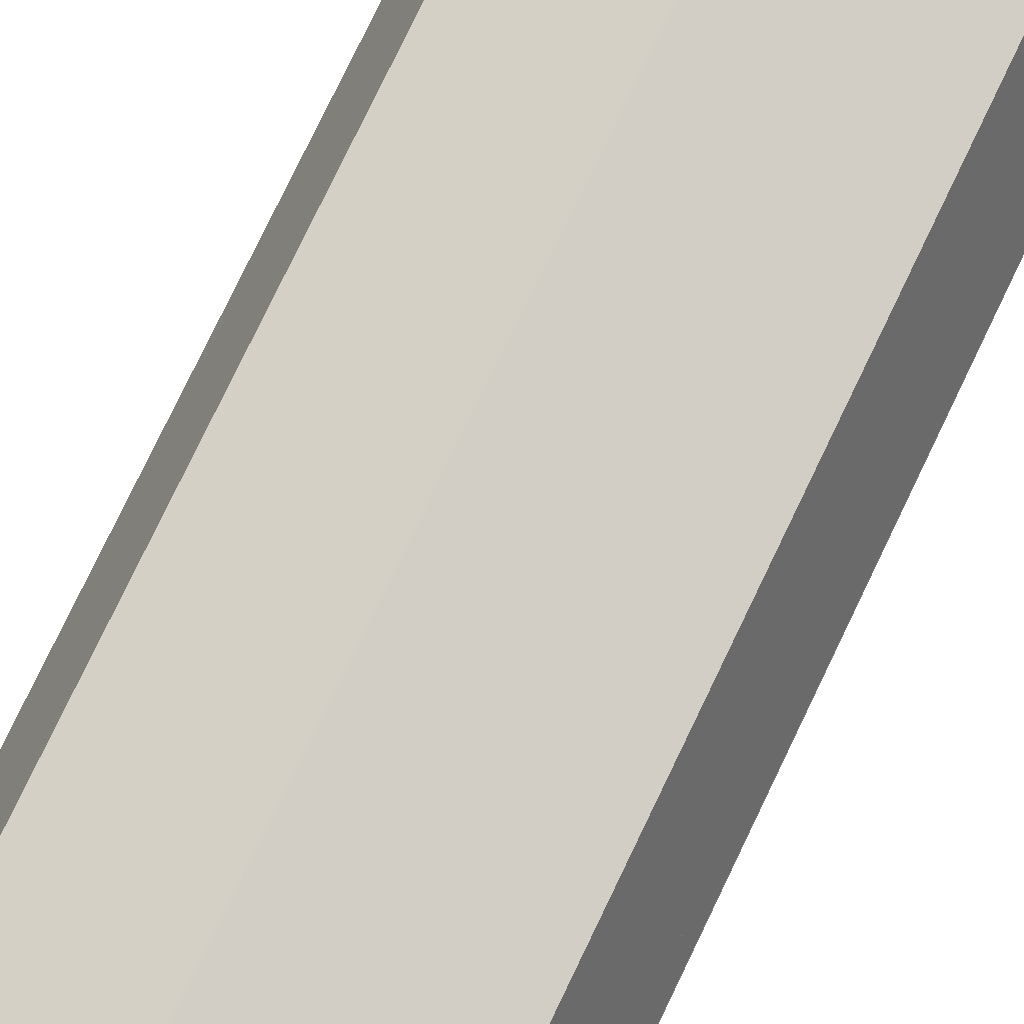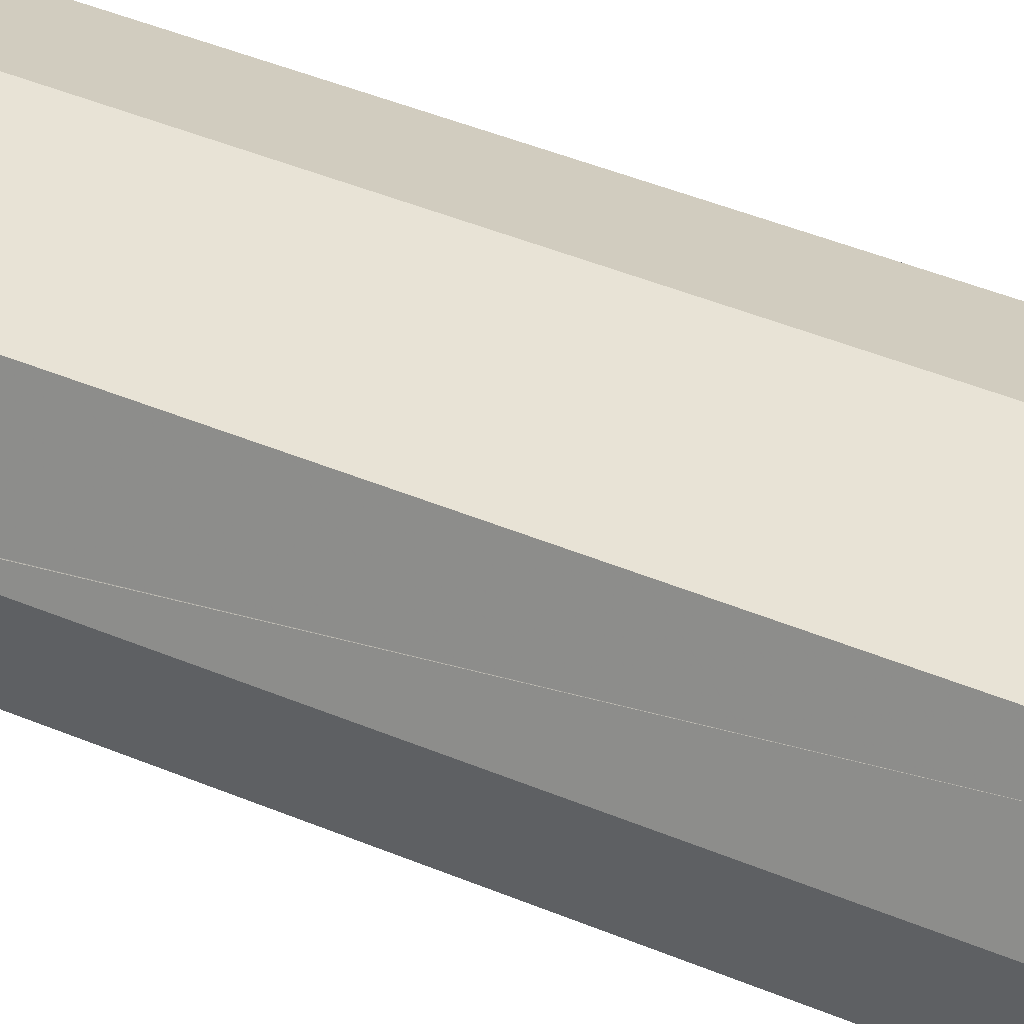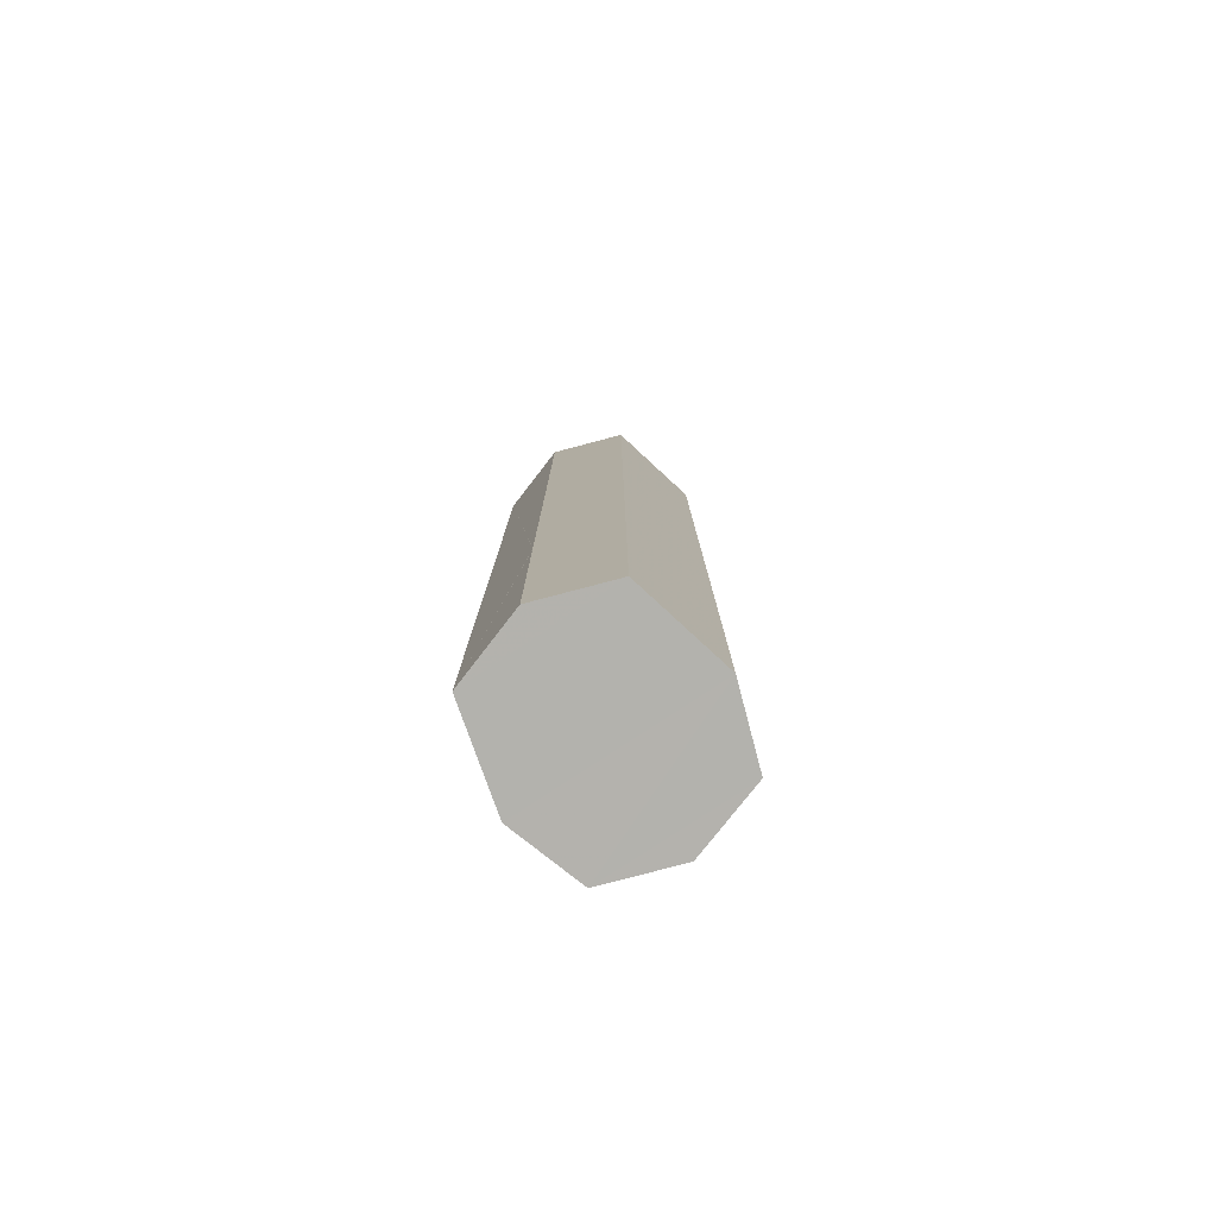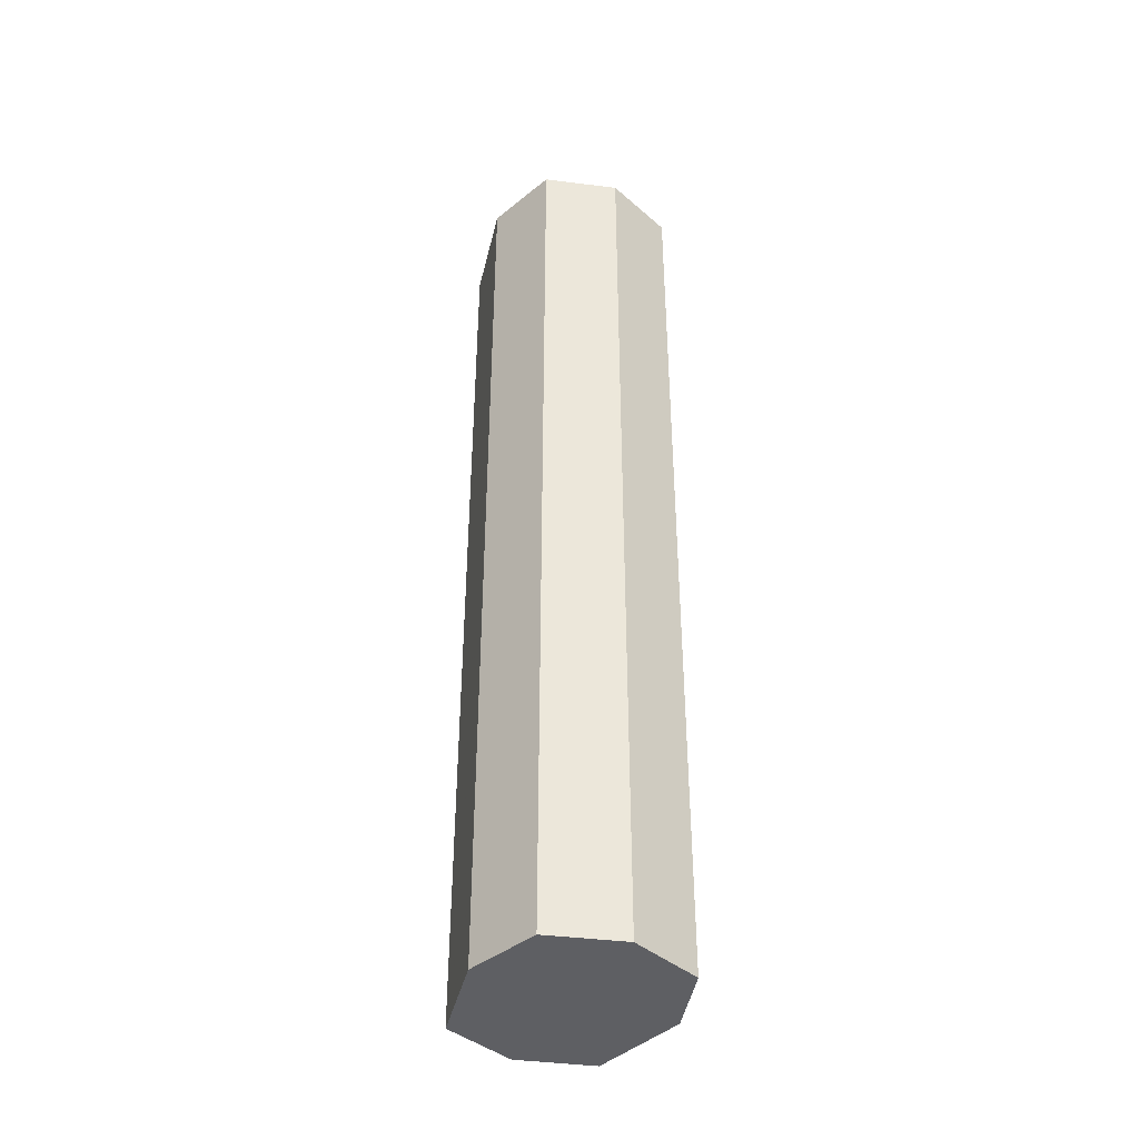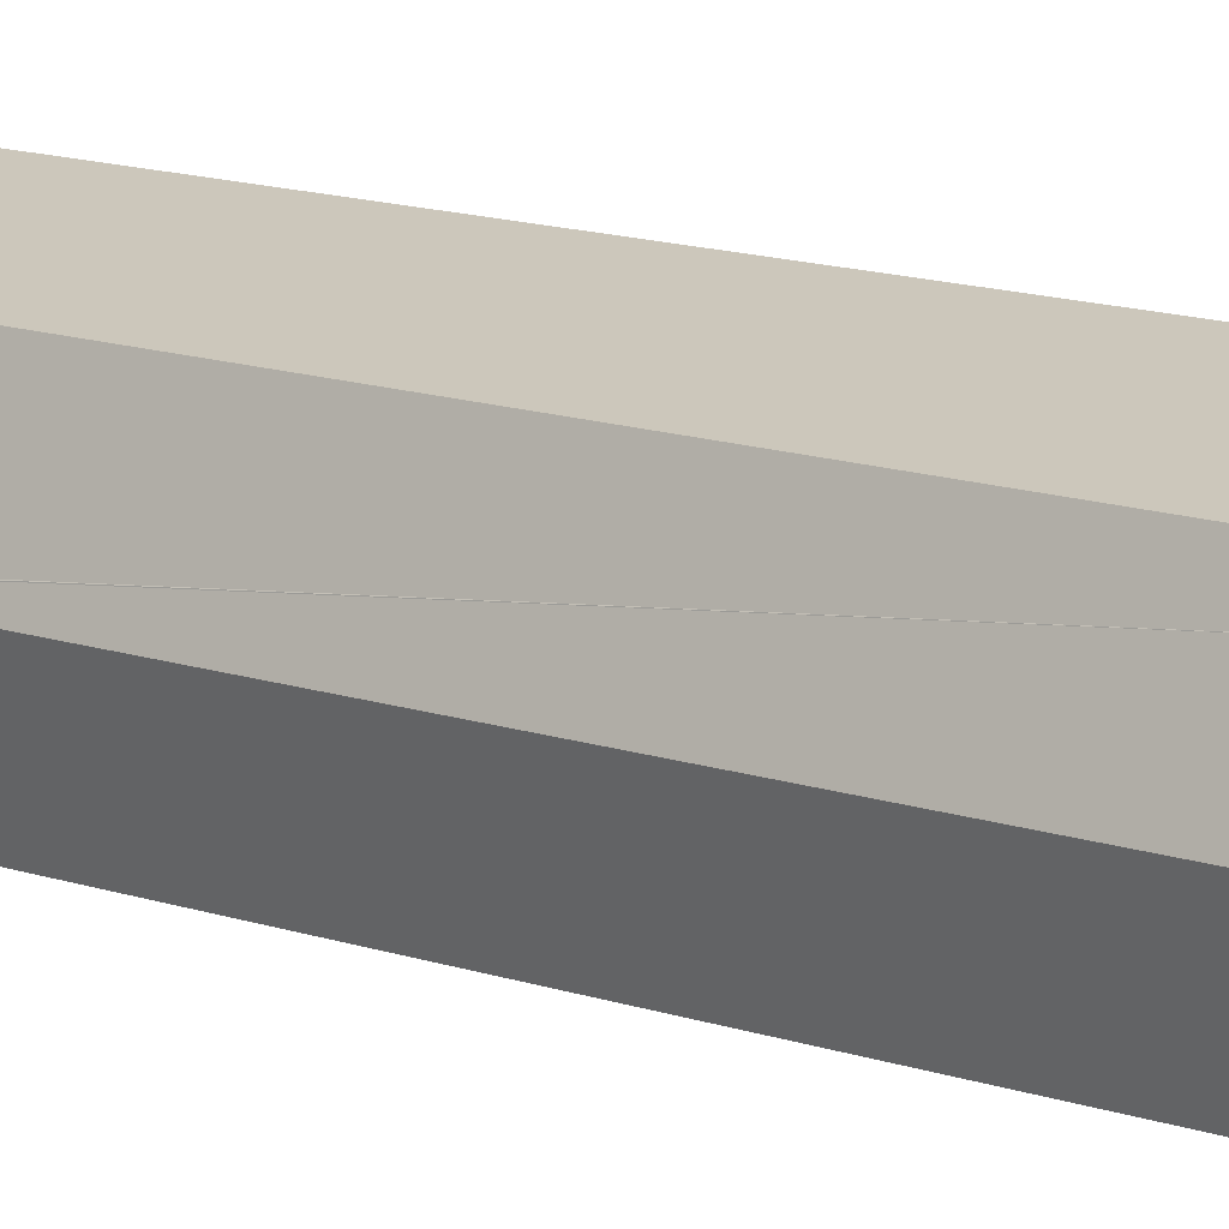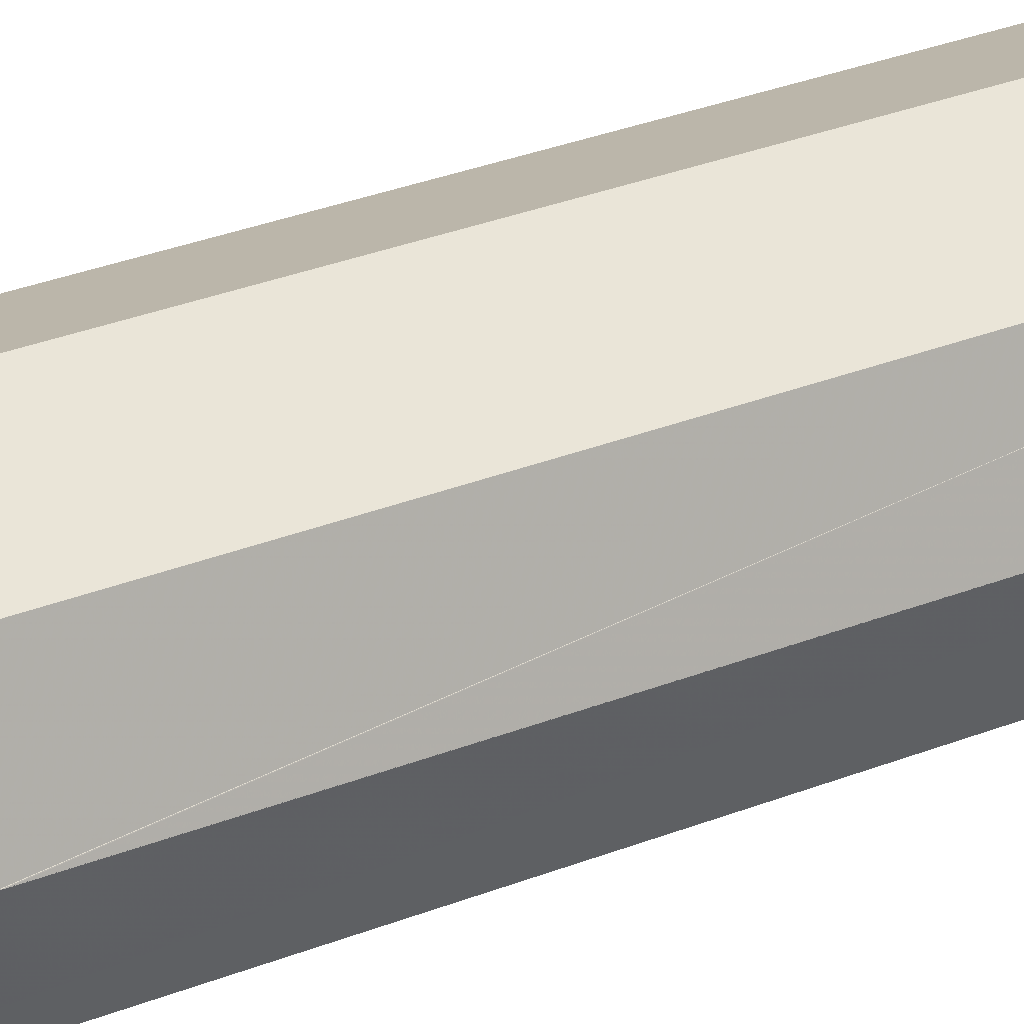
<metadata>
{"format":"obj","ext":"obj","renderer":"f3d","projection":"perspective","resolution":1024,"background":"white","views":[{"elev":75.0,"azim":-154.6,"up":"+Y"},{"elev":39.6,"azim":-61.8,"up":"+Y"},{"elev":-79.4,"azim":-56.6,"up":"+Z"},{"elev":-41.3,"azim":62.7,"up":"+Z"},{"elev":13.4,"azim":-52.1,"up":"+Y"},{"elev":31.0,"azim":-119.6,"up":"+Y"}]}
</metadata>
<code>
o 11844
v 2225 1866 14.39
v 2225 1866 14.39
v 2225 1866 14.39
v 2225 1866 14
v 2225 1866 14.39
v 2225 1866 14
v 2225 1866 14
v 2225 1866 14
v 2225 1866 14.39
v 2225 1866 14
v 2225 1866 14.39
v 2225 1866 14
v 2225 1866 14.39
v 2225 1866 14.1
v 2225 1866 14.39
v 2225 1866 14.39
v 2225 1866 14.39
v 2225 1866 14.39
v 2225 1866 14.39
v 2225 1866 14
v 2225 1866 14.39
v 2225 1866 14
v 2225 1866 14
v 2225 1866 14.39
v 2225 1866 14
v 2225 1866 14
v 2225 1866 14
v 2225 1866 14
v 2225 1866 14
v 2225 1866 14
v 2225 1866 14
v 2225 1866 14
v 2225 1866 14.1
v 2225 1866 14.1
v 2225 1866 14
v 2225 1866 14
v 2225 1866 14
v 2225 1866 14.39
v 2225 1866 14.39
v 2225 1866 14.39
v 2225 1866 14.39
v 2225 1866 14.39
v 2225 1866 14
v 2225 1866 14.39
v 2225 1866 14.39
v 2225 1866 14
v 2225 1866 14.1
v 2225 1866 14.1
v 2225 1866 14.1
v 2225 1866 14.1
v 2225 1866 14.1
v 2225 1866 14.1
v 2225 1866 14.1
v 2225 1866 14.1
v 2225 1866 14.1
v 2225 1866 14.1
v 2225 1866 14.1
v 2225 1866 14.1
v 2225 1866 14.1
v 2225 1866 14.1
v 2225 1866 14.1
v 2225 1866 14.1
v 2225 1866 14.1
v 2225 1866 14.1
v 2225 1866 14.1
v 2225 1866 14.1
v 2225 1866 14.1
v 2225 1866 14.1
v 2225 1866 14.1
v 2225 1866 14.1
v 2225 1866 14.1
v 2225 1866 14.1
v 2225 1866 14.1
v 2225 1866 14.1
v 2225 1866 14.1
v 2225 1866 14.1
f 1 2 3
f 4 2 5
f 6 4 7
f 8 5 9
f 7 8 10
f 11 12 1
f 13 14 11
f 13 15 16
f 17 8 18
f 19 20 17
f 16 21 18
f 22 21 10
f 23 24 22
f 21 25 26
f 15 27 25
f 10 28 29
f 30 27 31
f 32 33 30
f 34 35 27
f 36 37 28
f 38 28 37
f 36 39 40
f 38 40 39
f 18 39 41
f 12 42 34
f 12 43 37
f 12 40 44
f 45 37 43
f 45 44 40
f 46 34 45
f 34 47 48
f 46 48 49
f 50 48 51
f 50 52 53
f 54 55 53
f 54 56 57
f 57 45 58
f 58 45 59
f 59 60 61
f 62 63 53
f 62 63 64
f 65 66 51
f 65 66 67
f 68 69 51
f 68 69 67
f 70 49 71
f 72 49 71
f 73 74 49
f 75 74 76

</code>
